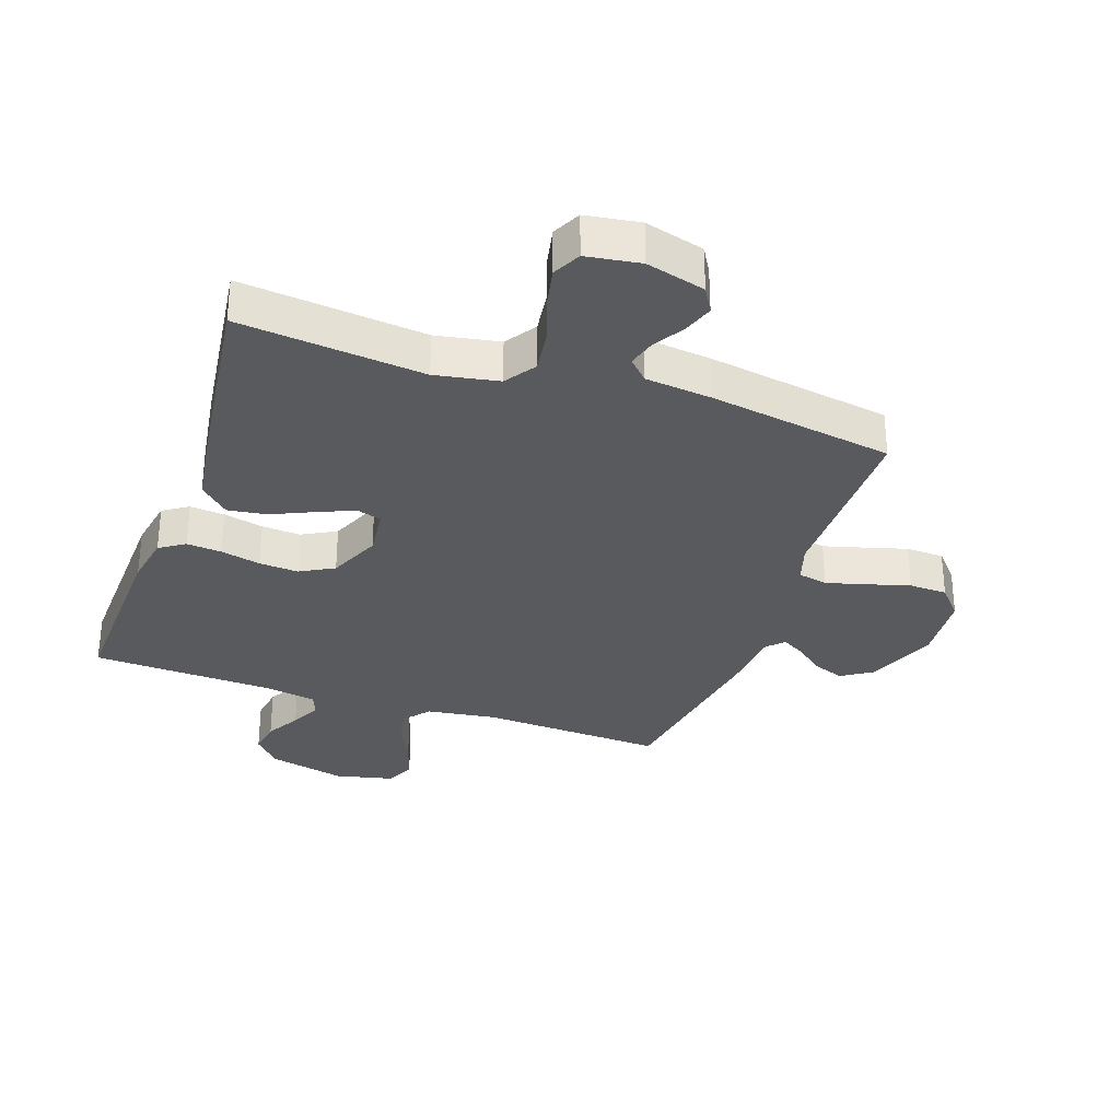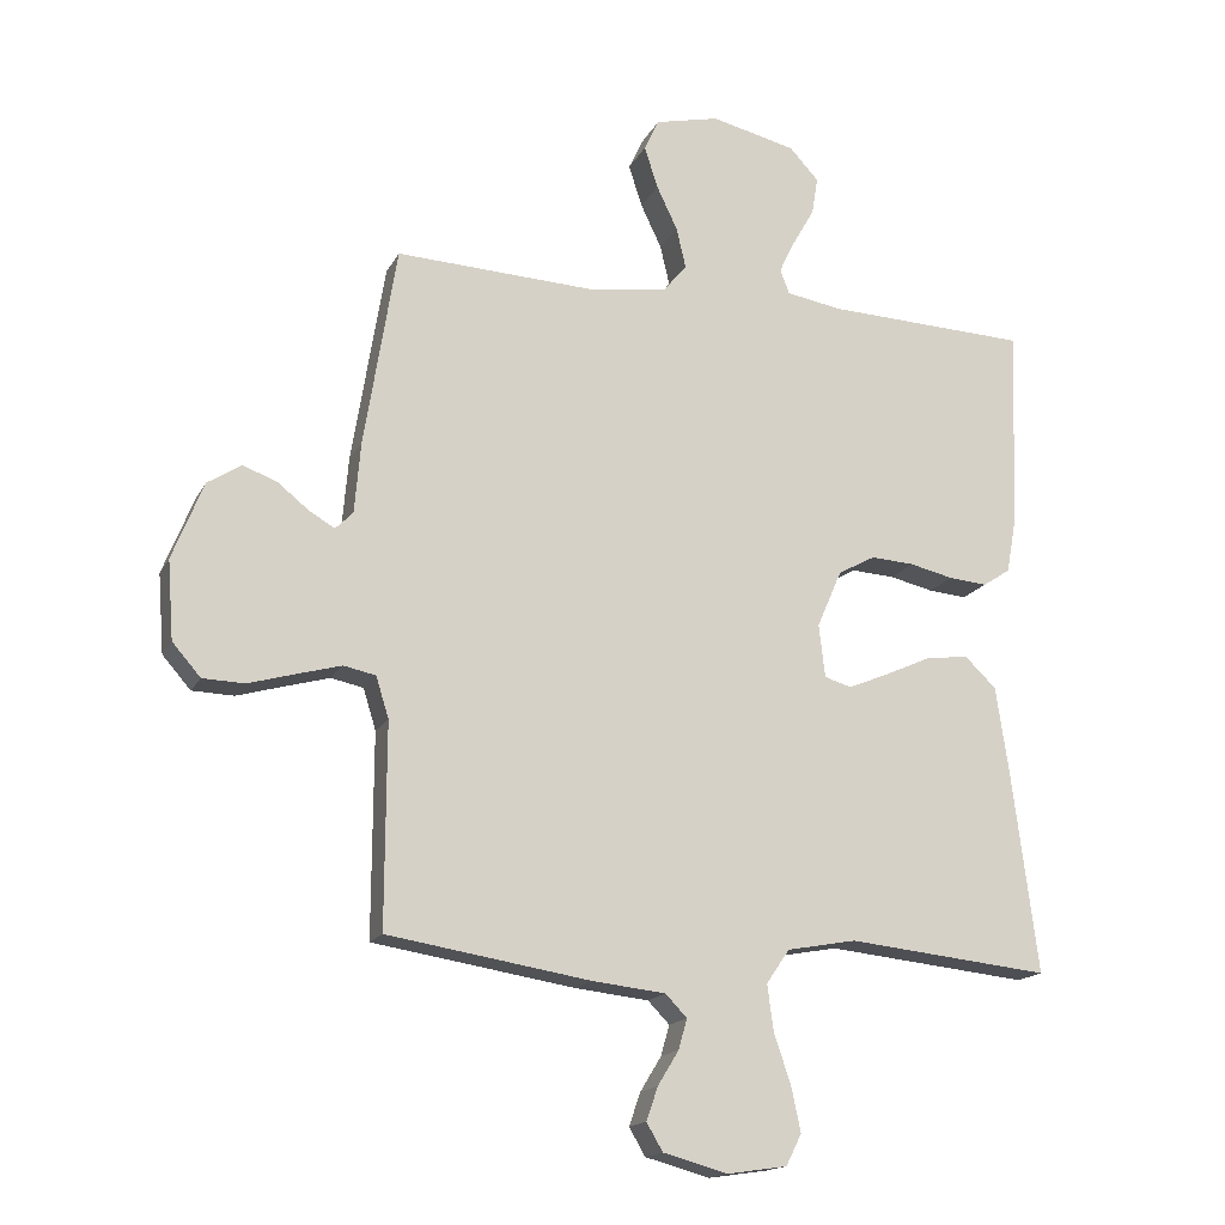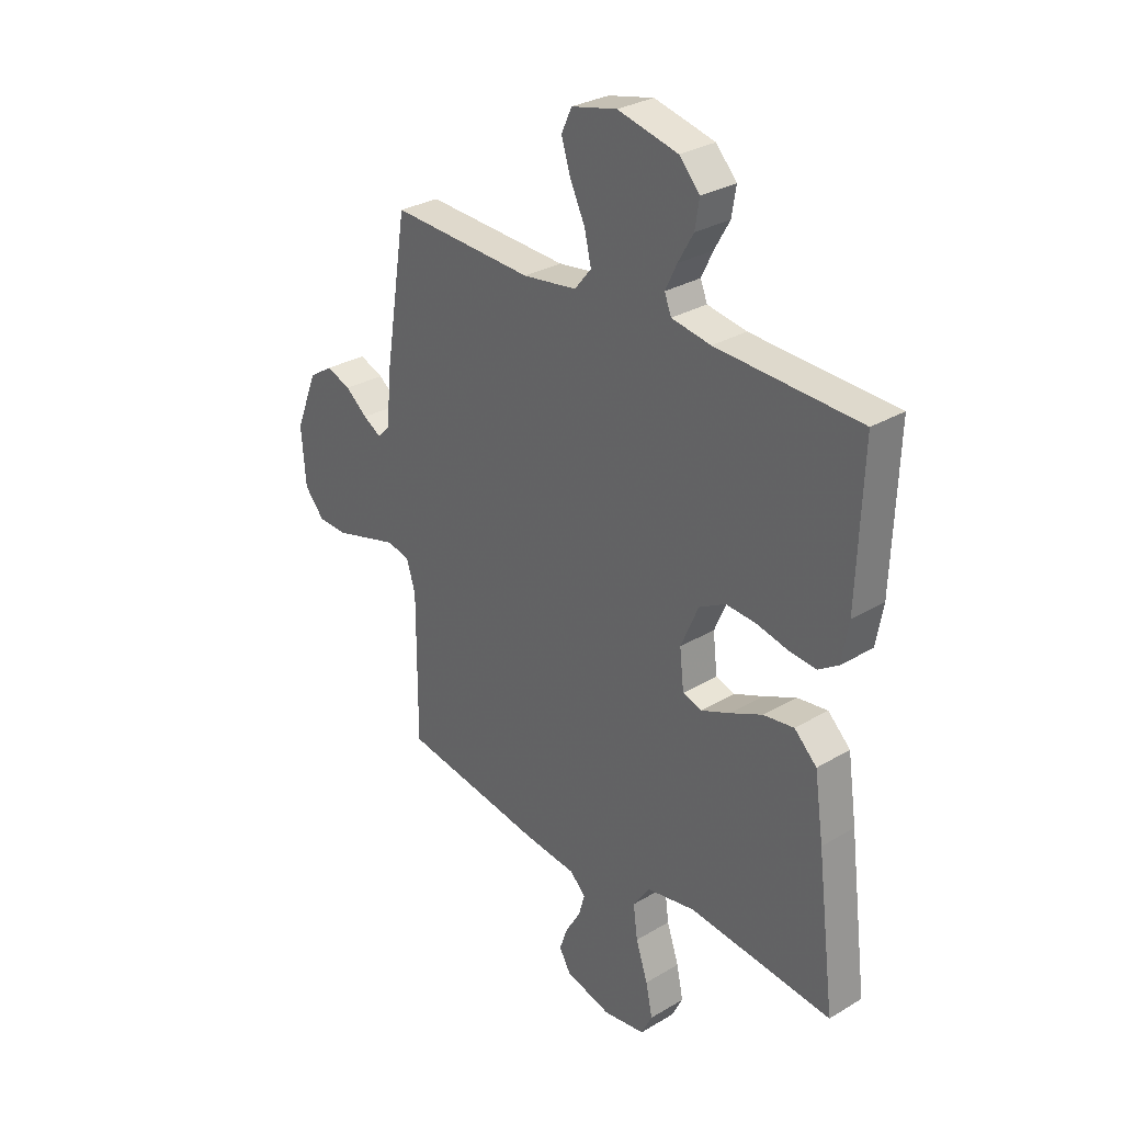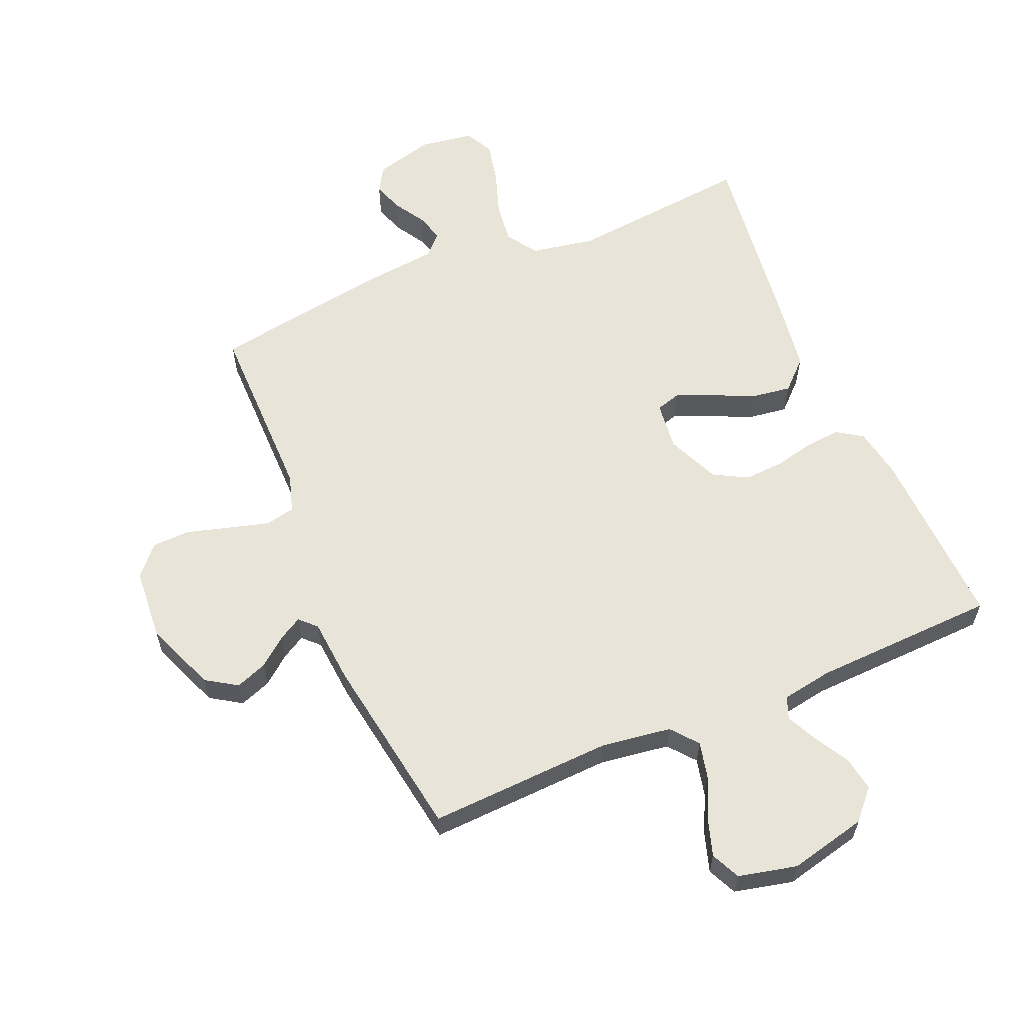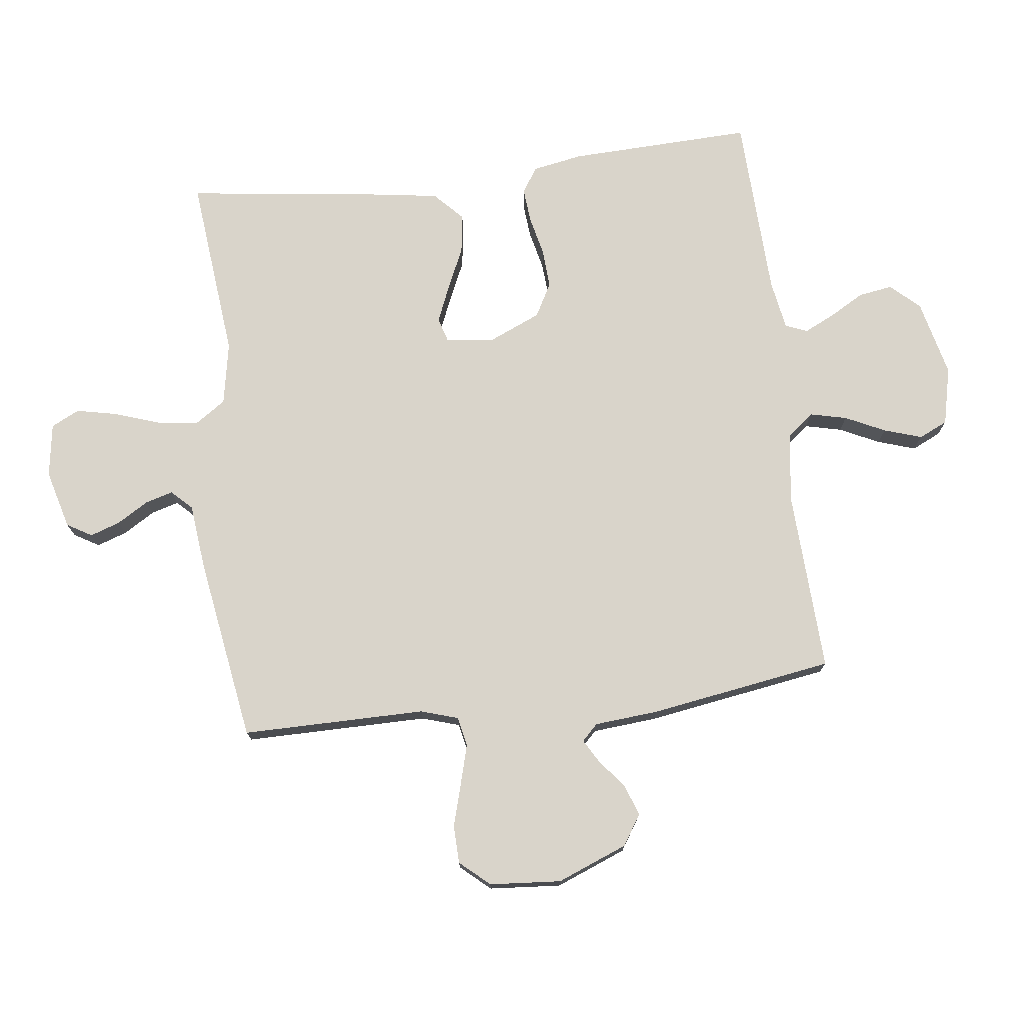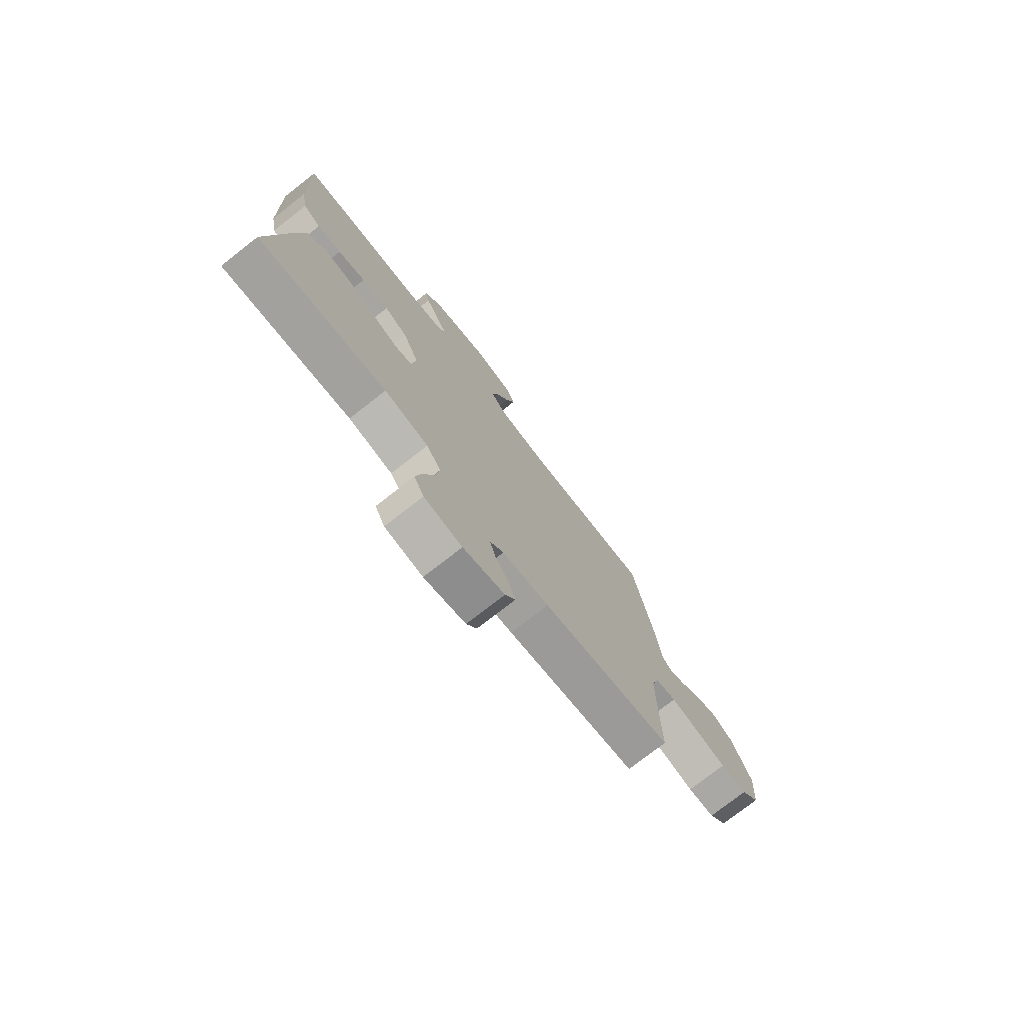
<metadata>
{"format":"obj","ext":"obj","renderer":"f3d","projection":"perspective","resolution":1024,"background":"white","views":[{"elev":-31.6,"azim":160.9,"up":"+Y"},{"elev":-16.5,"azim":-19.6,"up":"+Z"},{"elev":29.9,"azim":49.0,"up":"+Z"},{"elev":59.9,"azim":-23.0,"up":"+Y"},{"elev":74.8,"azim":-96.9,"up":"+Y"},{"elev":-76.3,"azim":127.9,"up":"+Z"}]}
</metadata>
<code>
v 0.5 0.07 -0.5
v 0.2 0.07 -0.469
v 0.097 0.07 -0.488
v 0.063 0.07 -0.538
v 0.072 0.07 -0.606
v 0.097 0.07 -0.68
v 0.111 0.07 -0.746
v 0.088 0.07 -0.792
v 0 0.07 -0.805
v -0.096 0.07 -0.779
v -0.12 0.07 -0.738
v -0.103 0.07 -0.689
v -0.072 0.07 -0.638
v -0.059 0.07 -0.593
v -0.091 0.07 -0.56
v -0.2 0.07 -0.548
v -0.5 0.07 -0.5
v -0.499 0.07 -0.2
v -0.518 0.07 -0.139
v -0.566 0.07 -0.129
v -0.631 0.07 -0.147
v -0.701 0.07 -0.167
v -0.763 0.07 -0.165
v -0.805 0.07 -0.117
v -0.814 0.07 0
v -0.768 0.07 0.115
v -0.718 0.07 0.147
v -0.667 0.07 0.128
v -0.621 0.07 0.091
v -0.583 0.07 0.069
v -0.557 0.07 0.095
v -0.548 0.07 0.2
v -0.5 0.07 0.5
v -0.2 0.07 0.486
v -0.087 0.07 0.502
v -0.052 0.07 0.545
v -0.066 0.07 0.605
v -0.097 0.07 0.67
v -0.117 0.07 0.732
v -0.095 0.07 0.779
v 0 0.07 0.801
v 0.126 0.07 0.771
v 0.169 0.07 0.724
v 0.16 0.07 0.668
v 0.128 0.07 0.612
v 0.104 0.07 0.562
v 0.118 0.07 0.526
v 0.2 0.07 0.512
v 0.5 0.07 0.5
v 0.489 0.07 0.2
v 0.474 0.07 0.118
v 0.433 0.07 0.091
v 0.376 0.07 0.096
v 0.311 0.07 0.111
v 0.247 0.07 0.115
v 0.192 0.07 0.085
v 0.155 0.07 0
v 0.164 0.07 -0.079
v 0.204 0.07 -0.091
v 0.264 0.07 -0.066
v 0.332 0.07 -0.035
v 0.396 0.07 -0.026
v 0.443 0.07 -0.071
v 0.462 0.07 -0.2
v 0.5 0 -0.5
v 0.2 0 -0.469
v 0.097 0 -0.488
v 0.063 0 -0.538
v 0.072 0 -0.606
v 0.097 0 -0.68
v 0.111 0 -0.746
v 0.088 0 -0.792
v 0 0 -0.805
v -0.096 0 -0.779
v -0.12 0 -0.738
v -0.103 0 -0.689
v -0.072 0 -0.638
v -0.059 0 -0.593
v -0.091 0 -0.56
v -0.2 0 -0.548
v -0.5 0 -0.5
v -0.499 0 -0.2
v -0.518 0 -0.139
v -0.566 0 -0.129
v -0.631 0 -0.147
v -0.701 0 -0.167
v -0.763 0 -0.165
v -0.805 0 -0.117
v -0.814 0 0
v -0.768 0 0.115
v -0.718 0 0.147
v -0.667 0 0.128
v -0.621 0 0.091
v -0.583 0 0.069
v -0.557 0 0.095
v -0.548 0 0.2
v -0.5 0 0.5
v -0.2 0 0.486
v -0.087 0 0.502
v -0.052 0 0.545
v -0.066 0 0.605
v -0.097 0 0.67
v -0.117 0 0.732
v -0.095 0 0.779
v 0 0 0.801
v 0.126 0 0.771
v 0.169 0 0.724
v 0.16 0 0.668
v 0.128 0 0.612
v 0.104 0 0.562
v 0.118 0 0.526
v 0.2 0 0.512
v 0.5 0 0.5
v 0.489 0 0.2
v 0.474 0 0.118
v 0.433 0 0.091
v 0.376 0 0.096
v 0.311 0 0.111
v 0.247 0 0.115
v 0.192 0 0.085
v 0.155 0 0
v 0.164 0 -0.079
v 0.204 0 -0.091
v 0.264 0 -0.066
v 0.332 0 -0.035
v 0.396 0 -0.026
v 0.443 0 -0.071
v 0.462 0 -0.2
f 63 64 1 2
f 60 61 62 63
f 59 60 63 2
f 58 59 2 3
f 57 58 3 4
f 51 52 53 54
f 51 54 55
f 48 49 50 51
f 47 48 51 55
f 46 47 55 56
f 42 43 44 45
f 42 45 46
f 41 42 46
f 37 38 39 40
f 36 37 40 41
f 31 32 33 34
f 31 34 35
f 30 31 35
f 26 27 28 29
f 26 29 30
f 25 26 30
f 24 25 30
f 21 22 23 24
f 20 21 24 30
f 19 20 30 35
f 15 16 17 18
f 15 18 19 35
f 10 11 12 13
f 10 13 14
f 9 10 14
f 8 9 14
f 5 6 7 8
f 4 5 8 14
f 57 4 14 15
f 36 41 46 56
f 36 56 57
f 15 35 36 57
f 66 65 128 127
f 127 126 125 124
f 66 127 124 123
f 67 66 123 122
f 68 67 122 121
f 118 117 116 115
f 119 118 115
f 115 114 113 112
f 119 115 112 111
f 120 119 111 110
f 109 108 107 106
f 110 109 106
f 110 106 105
f 104 103 102 101
f 105 104 101 100
f 98 97 96 95
f 99 98 95
f 99 95 94
f 93 92 91 90
f 94 93 90
f 94 90 89
f 94 89 88
f 88 87 86 85
f 94 88 85 84
f 99 94 84 83
f 82 81 80 79
f 99 83 82 79
f 77 76 75 74
f 78 77 74
f 78 74 73
f 78 73 72
f 72 71 70 69
f 78 72 69 68
f 79 78 68 121
f 120 110 105 100
f 121 120 100
f 121 100 99 79
f 1 65 66 2
f 2 66 67 3
f 3 67 68 4
f 4 68 69 5
f 5 69 70 6
f 6 70 71 7
f 7 71 72 8
f 8 72 73 9
f 9 73 74 10
f 10 74 75 11
f 11 75 76 12
f 12 76 77 13
f 13 77 78 14
f 14 78 79 15
f 15 79 80 16
f 16 80 81 17
f 17 81 82 18
f 18 82 83 19
f 19 83 84 20
f 20 84 85 21
f 21 85 86 22
f 22 86 87 23
f 23 87 88 24
f 24 88 89 25
f 25 89 90 26
f 26 90 91 27
f 27 91 92 28
f 28 92 93 29
f 29 93 94 30
f 30 94 95 31
f 31 95 96 32
f 32 96 97 33
f 33 97 98 34
f 34 98 99 35
f 35 99 100 36
f 36 100 101 37
f 37 101 102 38
f 38 102 103 39
f 39 103 104 40
f 40 104 105 41
f 41 105 106 42
f 42 106 107 43
f 43 107 108 44
f 44 108 109 45
f 45 109 110 46
f 46 110 111 47
f 47 111 112 48
f 48 112 113 49
f 49 113 114 50
f 50 114 115 51
f 51 115 116 52
f 52 116 117 53
f 53 117 118 54
f 54 118 119 55
f 55 119 120 56
f 56 120 121 57
f 57 121 122 58
f 58 122 123 59
f 59 123 124 60
f 60 124 125 61
f 61 125 126 62
f 62 126 127 63
f 63 127 128 64
f 64 128 65 1

</code>
